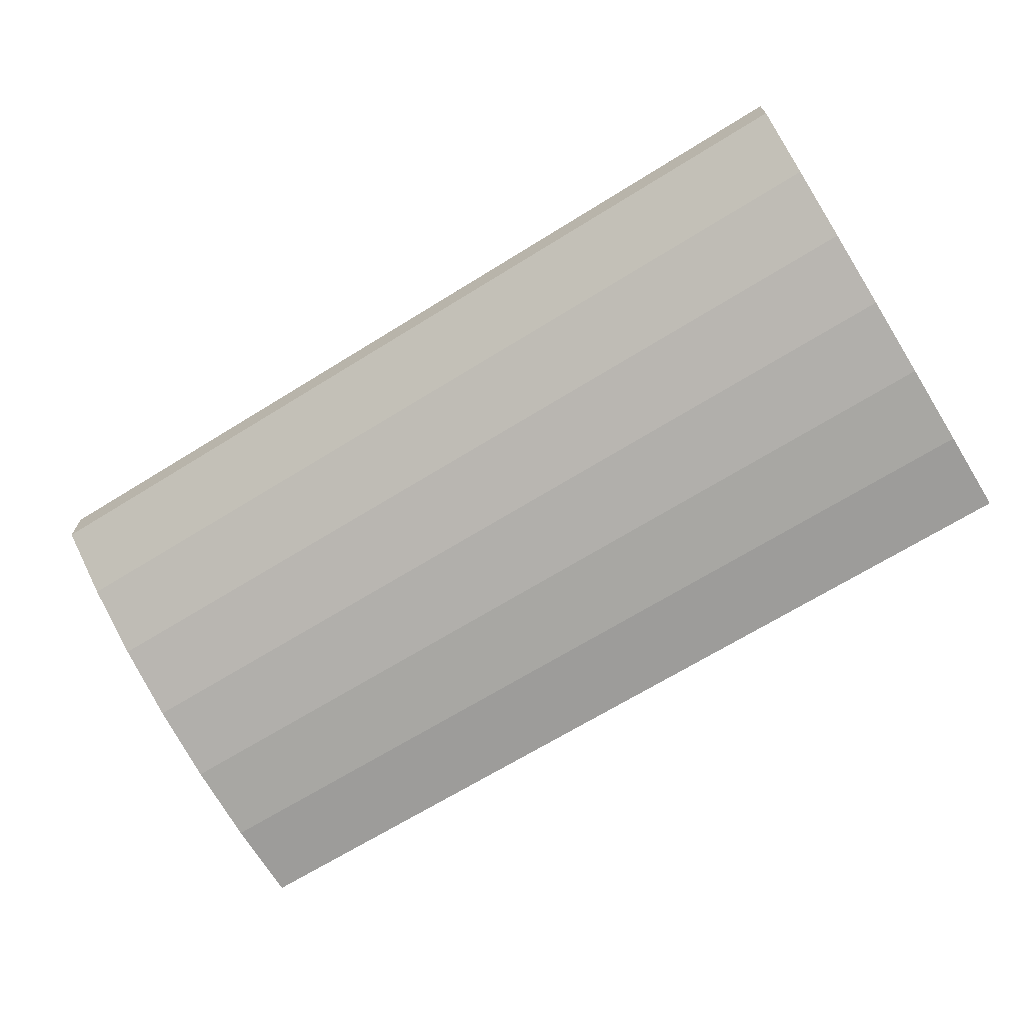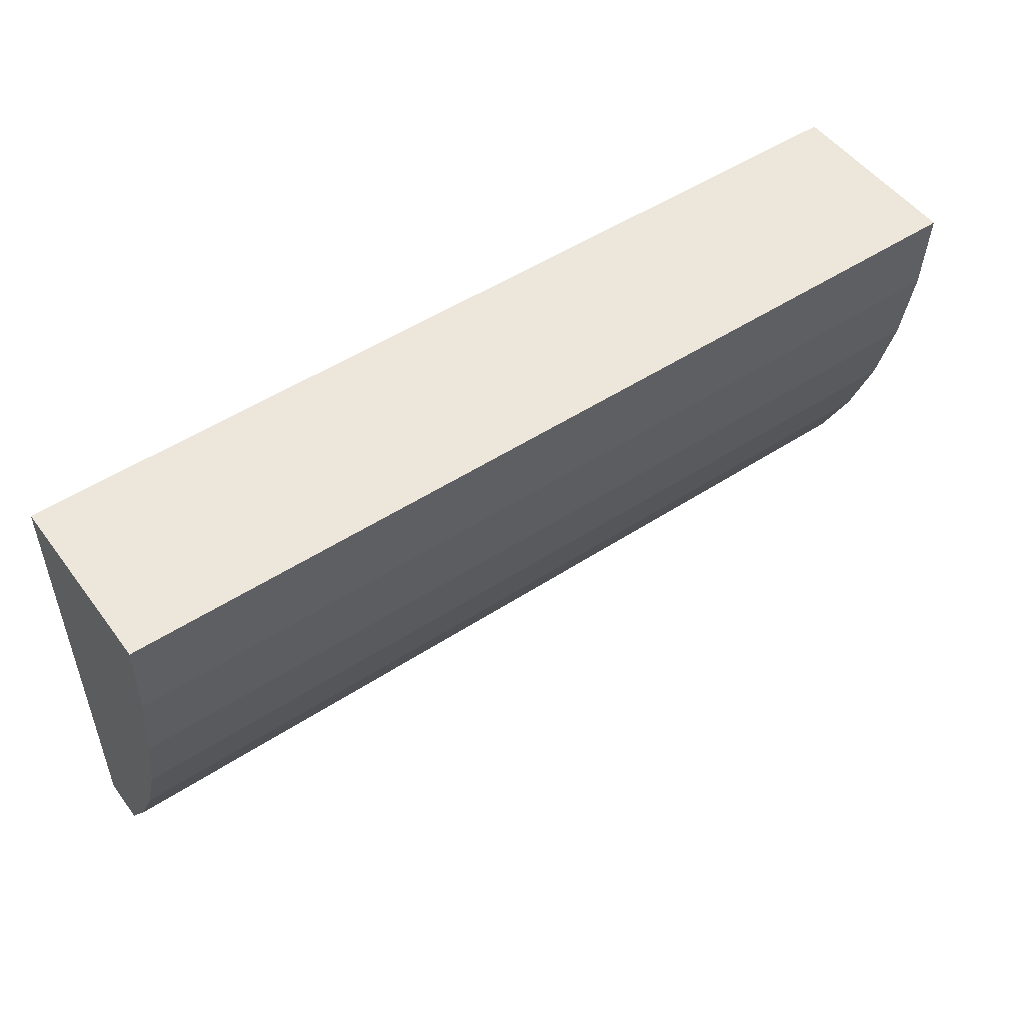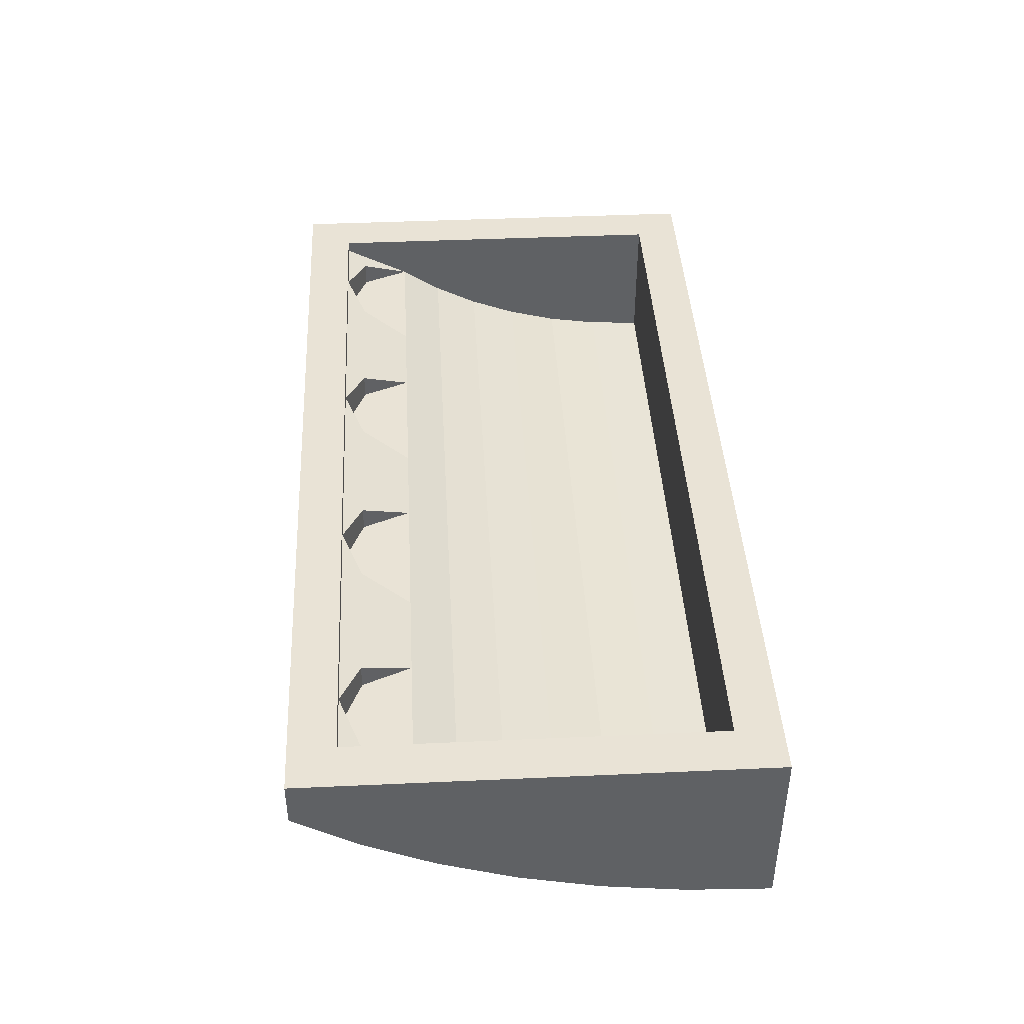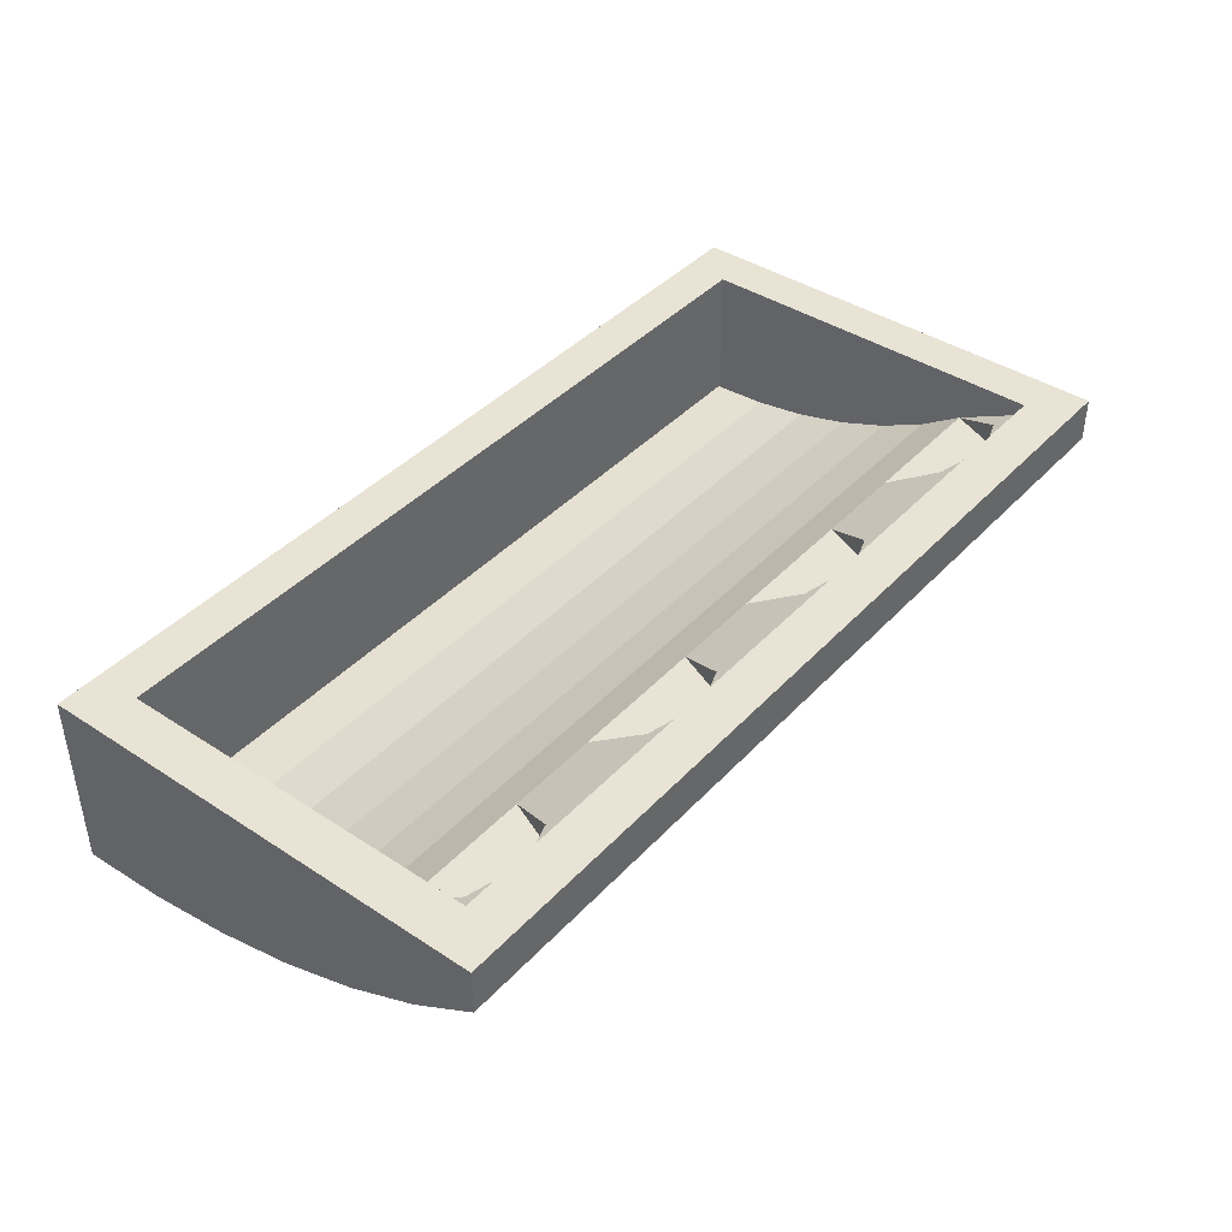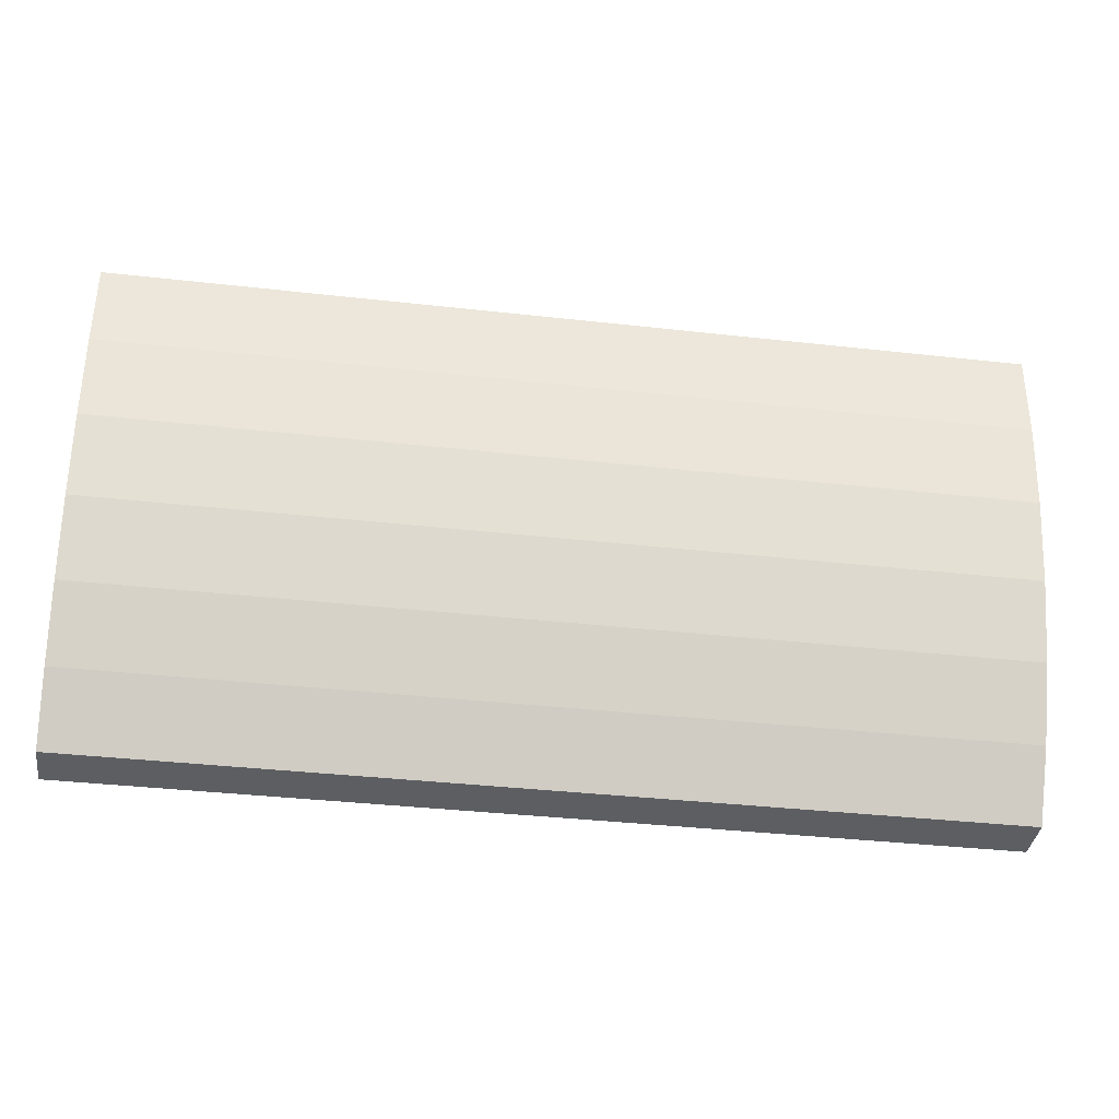
<metadata>
{"format":"obj","ext":"obj","renderer":"f3d","projection":"perspective","resolution":1024,"background":"white","views":[{"elev":-68.2,"azim":-148.2,"up":"+Y"},{"elev":50.9,"azim":-35.4,"up":"+Z"},{"elev":42.2,"azim":-93.1,"up":"+Y"},{"elev":41.2,"azim":128.5,"up":"+Y"},{"elev":-37.9,"azim":-8.1,"up":"+Z"}]}
</metadata>
<code>
v -1.8 -0.6 0.8
v -1.8 0 0.8
v 1.8 0 0.8
v 1.8 -0.6 0.8
v -1.8 -0.05 -0.8
v -1.8 0 -0.8
v 1.8 0 -0.8
v 1.8 -0.05 -0.8
v -2 -0.2 -1
v -2 0 -1
v 2 0 -1
v 2 -0.2 -1
v -2 -0.8 1
v -2 -0.2 -1
v -2 -0.3766 -0.7218
v -2 -0.7826 0.6308
v -2 -0.7826 0.6308
v -2 -0.3766 -0.7218
v -2 -0.5255 -0.4142
v -2 -0.7302 0.268
v -2 -0.7302 0.268
v -2 -0.5255 -0.4142
v -2 -0.6441 -0.0824
v 2 -0.8 1
v 2 -0.2 -1
v 2 -0.3766 -0.7218
v 2 -0.7826 0.6308
v 2 -0.7826 0.6308
v 2 -0.3766 -0.7218
v 2 -0.5255 -0.4142
v 2 -0.7302 0.268
v 2 -0.7302 0.268
v 2 -0.5255 -0.4142
v 2 -0.6441 -0.0824
v 1.8 -0.5882 0.5601
v -1.8 -0.5882 0.5601
v -1.8 -0.6 0.8
v 1.8 -0.6 0.8
v 1.8 -0.5534 0.3242
v -1.8 -0.5534 0.3242
v -1.8 -0.5882 0.5601
v 1.8 -0.5882 0.5601
v 1.8 -0.496 0.09641
v -1.8 -0.496 0.09641
v -1.8 -0.5534 0.3242
v 1.8 -0.5534 0.3242
v 1.8 -0.417 -0.1192
v -1.8 -0.417 -0.1192
v -1.8 -0.496 0.09641
v 1.8 -0.496 0.09641
v 1.8 -0.3178 -0.3193
v -1.8 -0.3178 -0.3193
v -1.8 -0.417 -0.1192
v 1.8 -0.417 -0.1192
v 1.8 -0.2 -0.5
v -1.8 -0.2 -0.5
v -1.8 -0.3178 -0.3193
v 1.8 -0.3178 -0.3193
v -1.8 -0.2 -0.5
v -1.8 -0.6 0.8
v -1.8 -0.5882 0.5601
v -1.8 -0.3178 -0.3193
v -1.8 -0.3178 -0.3193
v -1.8 -0.5882 0.5601
v -1.8 -0.5534 0.3242
v -1.8 -0.417 -0.1192
v -1.8 -0.417 -0.1192
v -1.8 -0.5534 0.3242
v -1.8 -0.496 0.09641
v 1.8 -0.2 -0.5
v 1.8 -0.6 0.8
v 1.8 -0.5882 0.5601
v 1.8 -0.3178 -0.3193
v 1.8 -0.3178 -0.3193
v 1.8 -0.5882 0.5601
v 1.8 -0.5534 0.3242
v 1.8 -0.417 -0.1192
v 1.8 -0.417 -0.1192
v 1.8 -0.5534 0.3242
v 1.8 -0.496 0.09641
v -1.8 0 0.8
v -2 0 1
v 2 0 1
v 1.8 0 0.8
v -1.8 0 0.8
v -1.8 0 -0.8
v -2 0 -1
v -2 0 1
v 1.8 0 -0.8
v 2 0 -1
v -2 0 -1
v -1.8 0 -0.8
v 1.8 0 -0.8
v 1.8 0 0.8
v 2 0 1
v 2 0 -1
v -2 0 -1
v -2 -0.2 -1
v -2 -0.8 1
v -2 0 1
v -1.8 0 0.8
v -1.8 -0.6 0.8
v -1.8 -0.2 -0.5
v -1.8 0 0.8
v -1.8 -0.2 -0.5
v -1.8 -0.05 -0.8
v -1.8 0 -0.8
v 1.8 0 0.8
v 1.8 -0.2 -0.5
v 1.8 -0.6 0.8
v 1.8 0 0.8
v 1.8 0 -0.8
v 1.8 -0.05 -0.8
v 1.8 -0.2 -0.5
v 2 0 1
v 2 -0.8 1
v 2 -0.2 -1
v 2 0 -1
v -1.712 -0.2 -0.7121
v -1.5 -0.2 -0.8
v -1.288 -0.2 -0.7121
v -1.712 -0.2 -0.7121
v -1.288 -0.2 -0.7121
v -1.2 -0.2 -0.5
v -1.8 -0.2 -0.5
v -0.7121 -0.2 -0.7121
v -0.5 -0.2 -0.8
v -0.2879 -0.2 -0.7121
v -0.7121 -0.2 -0.7121
v -0.2879 -0.2 -0.7121
v -0.2 -0.2 -0.5
v -0.8 -0.2 -0.5
v 0.2879 -0.2 -0.7121
v 0.5 -0.2 -0.8
v 0.7121 -0.2 -0.7121
v 0.2879 -0.2 -0.7121
v 0.7121 -0.2 -0.7121
v 0.8 -0.2 -0.5
v 0.2 -0.2 -0.5
v 1.288 -0.2 -0.7121
v 1.5 -0.2 -0.8
v 1.712 -0.2 -0.7121
v 1.288 -0.2 -0.7121
v 1.712 -0.2 -0.7121
v 1.8 -0.2 -0.5
v 1.2 -0.2 -0.5
v -1.712 -0.09394 -0.7121
v -1.712 -0.2 -0.7121
v -1.8 -0.2 -0.5
v -1.712 -0.09394 -0.7121
v -1.5 -0.05 -0.8
v -1.5 -0.2 -0.8
v -1.712 -0.2 -0.7121
v -1.288 -0.09394 -0.7121
v -1.288 -0.2 -0.7121
v -1.2 -0.2 -0.5
v -1.288 -0.09394 -0.7121
v -1.5 -0.05 -0.8
v -1.5 -0.2 -0.8
v -1.288 -0.2 -0.7121
v -0.7121 -0.09394 -0.7121
v -0.7121 -0.2 -0.7121
v -0.8 -0.2 -0.5
v -0.7121 -0.09394 -0.7121
v -0.5 -0.05 -0.8
v -0.5 -0.2 -0.8
v -0.7121 -0.2 -0.7121
v -0.2879 -0.09394 -0.7121
v -0.2879 -0.2 -0.7121
v -0.2 -0.2 -0.5
v -0.2879 -0.09394 -0.7121
v -0.5 -0.05 -0.8
v -0.5 -0.2 -0.8
v -0.2879 -0.2 -0.7121
v 0.2879 -0.09394 -0.7121
v 0.2879 -0.2 -0.7121
v 0.2 -0.2 -0.5
v 0.2879 -0.09394 -0.7121
v 0.5 -0.05 -0.8
v 0.5 -0.2 -0.8
v 0.2879 -0.2 -0.7121
v 0.7121 -0.09394 -0.7121
v 0.7121 -0.2 -0.7121
v 0.8 -0.2 -0.5
v 0.7121 -0.09394 -0.7121
v 0.5 -0.05 -0.8
v 0.5 -0.2 -0.8
v 0.7121 -0.2 -0.7121
v 1.288 -0.09394 -0.7121
v 1.288 -0.2 -0.7121
v 1.2 -0.2 -0.5
v 1.288 -0.09394 -0.7121
v 1.5 -0.05 -0.8
v 1.5 -0.2 -0.8
v 1.288 -0.2 -0.7121
v 1.712 -0.09394 -0.7121
v 1.712 -0.2 -0.7121
v 1.8 -0.2 -0.5
v 1.712 -0.09394 -0.7121
v 1.5 -0.05 -0.8
v 1.5 -0.2 -0.8
v 1.712 -0.2 -0.7121
v -1.8 -0.05 -0.8
v -1.712 -0.09394 -0.7121
v -1.8 -0.2 -0.5
v -1.8 -0.05 -0.8
v -1.5 -0.05 -0.8
v -1.712 -0.09394 -0.7121
v -1.2 -0.05 -0.8
v -1.288 -0.09394 -0.7121
v -1.5 -0.05 -0.8
v -1.2 -0.05 -0.8
v -1.2 -0.2 -0.5
v -1.288 -0.09394 -0.7121
v -0.8 -0.05 -0.8
v -0.7121 -0.09394 -0.7121
v -0.8 -0.2 -0.5
v -0.8 -0.05 -0.8
v -0.5 -0.05 -0.8
v -0.7121 -0.09394 -0.7121
v -0.2 -0.05 -0.8
v -0.2879 -0.09394 -0.7121
v -0.5 -0.05 -0.8
v -0.2 -0.05 -0.8
v -0.2 -0.2 -0.5
v -0.2879 -0.09394 -0.7121
v 0.2 -0.05 -0.8
v 0.2879 -0.09394 -0.7121
v 0.2 -0.2 -0.5
v 0.2 -0.05 -0.8
v 0.5 -0.05 -0.8
v 0.2879 -0.09394 -0.7121
v 0.8 -0.05 -0.8
v 0.7121 -0.09394 -0.7121
v 0.5 -0.05 -0.8
v 0.8 -0.05 -0.8
v 0.8 -0.2 -0.5
v 0.7121 -0.09394 -0.7121
v 1.2 -0.05 -0.8
v 1.288 -0.09394 -0.7121
v 1.2 -0.2 -0.5
v 1.2 -0.05 -0.8
v 1.5 -0.05 -0.8
v 1.288 -0.09394 -0.7121
v 1.8 -0.05 -0.8
v 1.712 -0.09394 -0.7121
v 1.5 -0.05 -0.8
v 1.8 -0.05 -0.8
v 1.8 -0.2 -0.5
v 1.712 -0.09394 -0.7121
v -1.2 -0.2 -0.5
v -0.8 -0.2 -0.5
v -0.8 -0.05 -0.8
v -1.2 -0.05 -0.8
v -0.2 -0.2 -0.5
v 0.2 -0.2 -0.5
v 0.2 -0.05 -0.8
v -0.2 -0.05 -0.8
v 1.2 -0.2 -0.5
v 1.2 -0.05 -0.8
v 0.8 -0.05 -0.8
v 0.8 -0.2 -0.5
v -2 -0.8 1
v 2 -0.8 1
v 2 0 1
v -2 0 1
v 2 -0.3766 -0.7218
v 1.95 -0.3766 -0.7218
v 1.95 -0.2 -1
v 2 -0.2 -1
v 2 -0.5255 -0.4142
v 1.95 -0.5255 -0.4142
v 1.95 -0.3766 -0.7218
v 2 -0.3766 -0.7218
v 2 -0.6441 -0.0824
v 1.95 -0.6441 -0.0824
v 1.95 -0.5255 -0.4142
v 2 -0.5255 -0.4142
v 2 -0.7302 0.268
v 1.95 -0.7302 0.268
v 1.95 -0.6441 -0.0824
v 2 -0.6441 -0.0824
v 2 -0.7826 0.6308
v 1.95 -0.7826 0.6308
v 1.95 -0.7302 0.268
v 2 -0.7302 0.268
v 2 -0.8 1
v 1.95 -0.8 1
v 1.95 -0.7826 0.6308
v 2 -0.7826 0.6308
v 1.95 -0.3766 -0.7218
v 1.81 -0.3766 -0.7218
v 1.81 -0.2 -1
v 1.95 -0.2 -1
v 1.95 -0.5255 -0.4142
v 1.81 -0.5255 -0.4142
v 1.81 -0.3766 -0.7218
v 1.95 -0.3766 -0.7218
v 1.95 -0.6441 -0.0824
v 1.81 -0.6441 -0.0824
v 1.81 -0.5255 -0.4142
v 1.95 -0.5255 -0.4142
v 1.95 -0.7302 0.268
v 1.81 -0.7302 0.268
v 1.81 -0.6441 -0.0824
v 1.95 -0.6441 -0.0824
v 1.95 -0.7826 0.6308
v 1.81 -0.7826 0.6308
v 1.81 -0.7302 0.268
v 1.95 -0.7302 0.268
v 1.95 -0.8 1
v 1.81 -0.8 1
v 1.81 -0.7826 0.6308
v 1.95 -0.7826 0.6308
v 1.81 -0.3766 -0.7218
v -1.81 -0.3766 -0.7218
v -1.81 -0.2 -1
v 1.81 -0.2 -1
v 1.81 -0.5255 -0.4142
v -1.81 -0.5255 -0.4142
v -1.81 -0.3766 -0.7218
v 1.81 -0.3766 -0.7218
v 1.81 -0.6441 -0.0824
v -1.81 -0.6441 -0.0824
v -1.81 -0.5255 -0.4142
v 1.81 -0.5255 -0.4142
v 1.81 -0.7302 0.268
v -1.81 -0.7302 0.268
v -1.81 -0.6441 -0.0824
v 1.81 -0.6441 -0.0824
v 1.81 -0.7826 0.6308
v -1.81 -0.7826 0.6308
v -1.81 -0.7302 0.268
v 1.81 -0.7302 0.268
v 1.81 -0.8 1
v -1.81 -0.8 1
v -1.81 -0.7826 0.6308
v 1.81 -0.7826 0.6308
v -1.81 -0.3766 -0.7218
v -1.95 -0.3766 -0.7218
v -1.95 -0.2 -1
v -1.81 -0.2 -1
v -1.81 -0.5255 -0.4142
v -1.95 -0.5255 -0.4142
v -1.95 -0.3766 -0.7218
v -1.81 -0.3766 -0.7218
v -1.81 -0.6441 -0.0824
v -1.95 -0.6441 -0.0824
v -1.95 -0.5255 -0.4142
v -1.81 -0.5255 -0.4142
v -1.81 -0.7302 0.268
v -1.95 -0.7302 0.268
v -1.95 -0.6441 -0.0824
v -1.81 -0.6441 -0.0824
v -1.81 -0.7826 0.6308
v -1.95 -0.7826 0.6308
v -1.95 -0.7302 0.268
v -1.81 -0.7302 0.268
v -1.81 -0.8 1
v -1.95 -0.8 1
v -1.95 -0.7826 0.6308
v -1.81 -0.7826 0.6308
v -1.95 -0.3766 -0.7218
v -2 -0.3766 -0.7218
v -2 -0.2 -1
v -1.95 -0.2 -1
v -1.95 -0.5255 -0.4142
v -2 -0.5255 -0.4142
v -2 -0.3766 -0.7218
v -1.95 -0.3766 -0.7218
v -1.95 -0.6441 -0.0824
v -2 -0.6441 -0.0824
v -2 -0.5255 -0.4142
v -1.95 -0.5255 -0.4142
v -1.95 -0.7302 0.268
v -2 -0.7302 0.268
v -2 -0.6441 -0.0824
v -1.95 -0.6441 -0.0824
v -1.95 -0.7826 0.6308
v -2 -0.7826 0.6308
v -2 -0.7302 0.268
v -1.95 -0.7302 0.268
v -1.95 -0.8 1
v -2 -0.8 1
v -2 -0.7826 0.6308
v -1.95 -0.7826 0.6308
g mesh4586470
f 1 2 3
f 3 4 1
g mesh4586472
f 5 7 6
f 7 5 8
g mesh4586474
f 9 10 11
f 11 12 9
g mesh4586478
f 13 14 15
f 15 16 13
f 17 18 19
f 19 20 17
f 21 22 23
g mesh4586480
f 24 26 25
f 26 24 27
f 28 30 29
f 30 28 31
f 32 34 33
g mesh4586485
f 35 36 37
f 37 38 35
f 39 40 41
f 41 42 39
f 43 44 45
f 45 46 43
f 47 48 49
f 49 50 47
f 51 52 53
f 53 54 51
f 55 56 57
f 57 58 55
g mesh4586488
f 59 60 61
f 61 62 59
f 63 64 65
f 65 66 63
f 67 68 69
g mesh4586490
f 70 72 71
f 72 70 73
f 74 76 75
f 76 74 77
f 78 80 79
f 81 82 83
f 83 84 81
f 85 86 87
f 87 88 85
f 89 90 91
f 91 92 89
f 93 94 95
f 95 96 93
f 97 98 99
f 99 100 97
f 101 102 103
f 104 105 106
f 106 107 104
f 108 109 110
f 111 112 113
f 113 114 111
f 115 116 117
f 117 118 115
g mesh4586494
f 119 121 120
f 122 124 123
f 124 122 125
g mesh4586496
f 126 128 127
f 129 131 130
f 131 129 132
g mesh4586498
f 133 135 134
f 136 138 137
f 138 136 139
g mesh4586500
f 140 142 141
f 143 145 144
f 145 143 146
g mesh4586502
f 147 149 148
f 150 152 151
f 152 150 153
g mesh4586504
f 154 155 156
f 157 158 159
f 159 160 157
g mesh4586506
f 161 163 162
f 164 166 165
f 166 164 167
g mesh4586508
f 168 169 170
f 171 172 173
f 173 174 171
g mesh4586510
f 175 177 176
f 178 180 179
f 180 178 181
g mesh4586512
f 182 183 184
f 185 186 187
f 187 188 185
g mesh4586514
f 189 191 190
f 192 194 193
f 194 192 195
g mesh4586516
f 196 197 198
f 199 200 201
f 201 202 199
g mesh4586518
f 203 205 204
f 206 208 207
f 209 211 210
f 212 214 213
g mesh4586520
f 215 217 216
f 218 220 219
f 221 223 222
f 224 226 225
g mesh4586522
f 227 229 228
f 230 232 231
f 233 235 234
f 236 238 237
g mesh4586524
f 239 241 240
f 242 244 243
f 245 247 246
f 248 250 249
f 251 252 253
f 253 254 251
f 255 256 257
f 257 258 255
f 259 260 261
f 261 262 259
f 263 264 265
f 265 266 263
g mesh4586537
f 267 268 269
f 269 270 267
f 271 272 273
f 273 274 271
f 275 276 277
f 277 278 275
f 279 280 281
f 281 282 279
f 283 284 285
f 285 286 283
f 287 288 289
f 289 290 287
g mesh4586539
f 291 292 293
f 293 294 291
f 295 296 297
f 297 298 295
f 299 300 301
f 301 302 299
f 303 304 305
f 305 306 303
f 307 308 309
f 309 310 307
f 311 312 313
f 313 314 311
g mesh4586541
f 315 316 317
f 317 318 315
f 319 320 321
f 321 322 319
f 323 324 325
f 325 326 323
f 327 328 329
f 329 330 327
f 331 332 333
f 333 334 331
f 335 336 337
f 337 338 335
g mesh4586543
f 339 340 341
f 341 342 339
f 343 344 345
f 345 346 343
f 347 348 349
f 349 350 347
f 351 352 353
f 353 354 351
f 355 356 357
f 357 358 355
f 359 360 361
f 361 362 359
g mesh4586545
f 363 364 365
f 365 366 363
f 367 368 369
f 369 370 367
f 371 372 373
f 373 374 371
f 375 376 377
f 377 378 375
f 379 380 381
f 381 382 379
f 383 384 385
f 385 386 383

</code>
